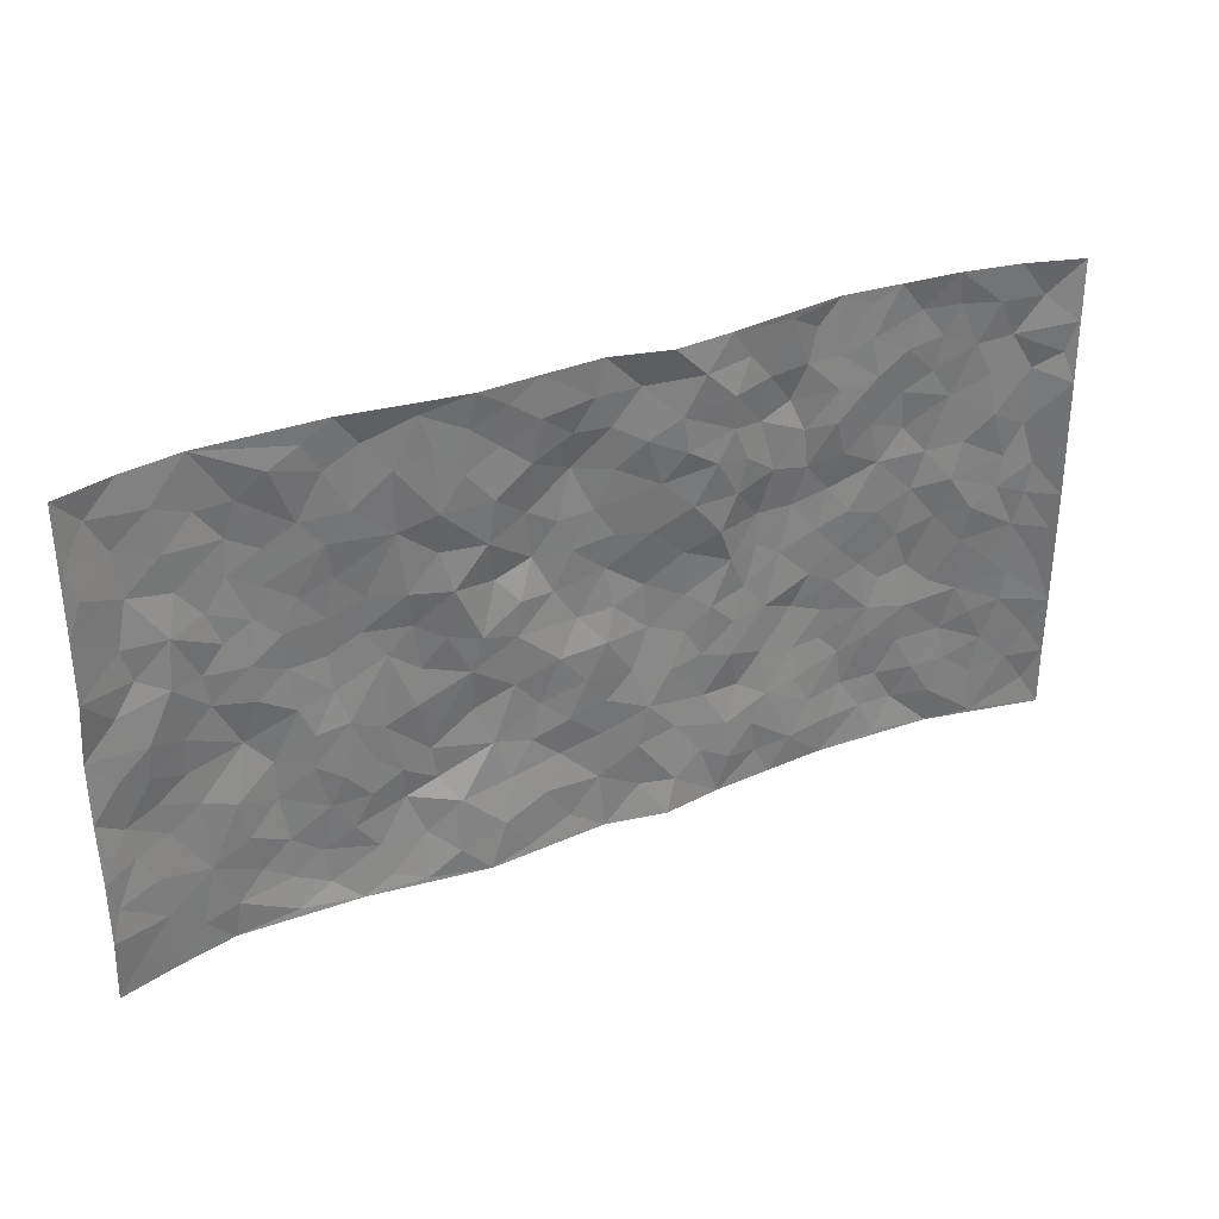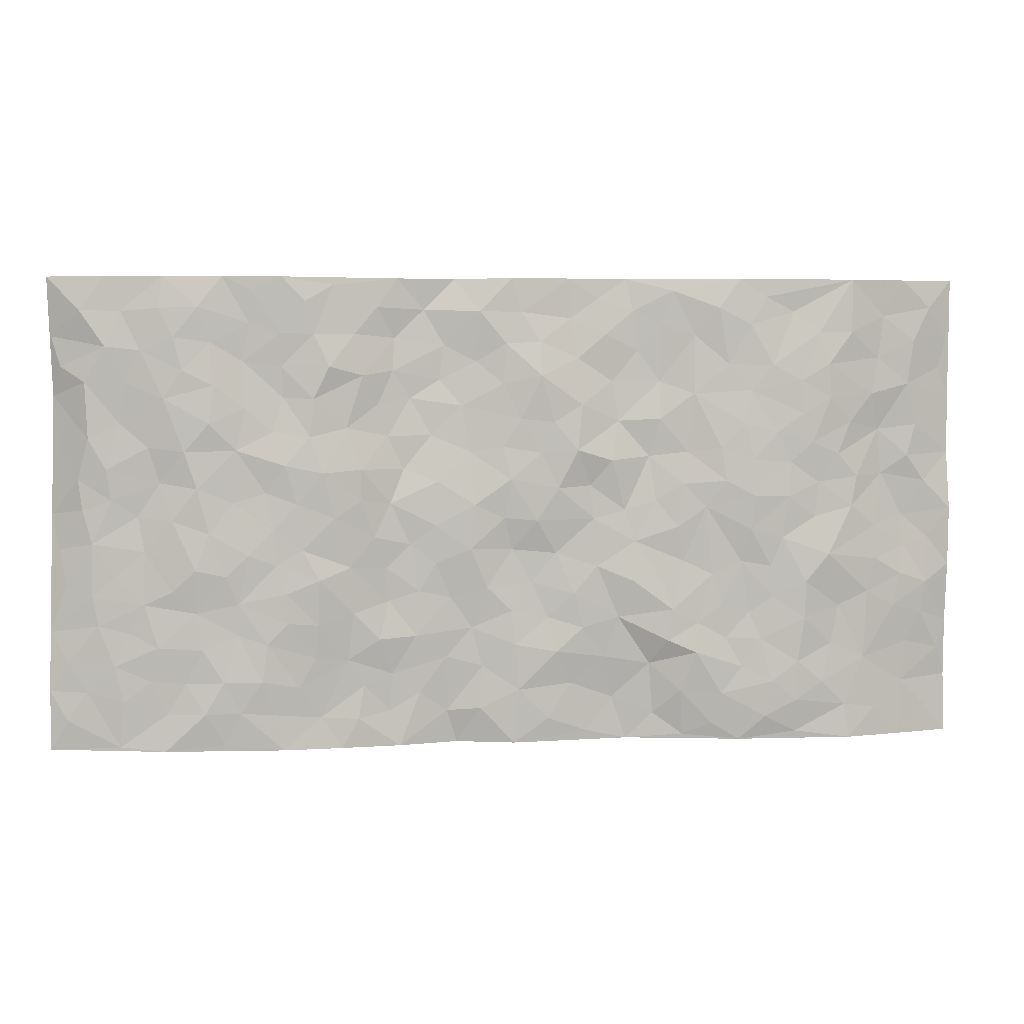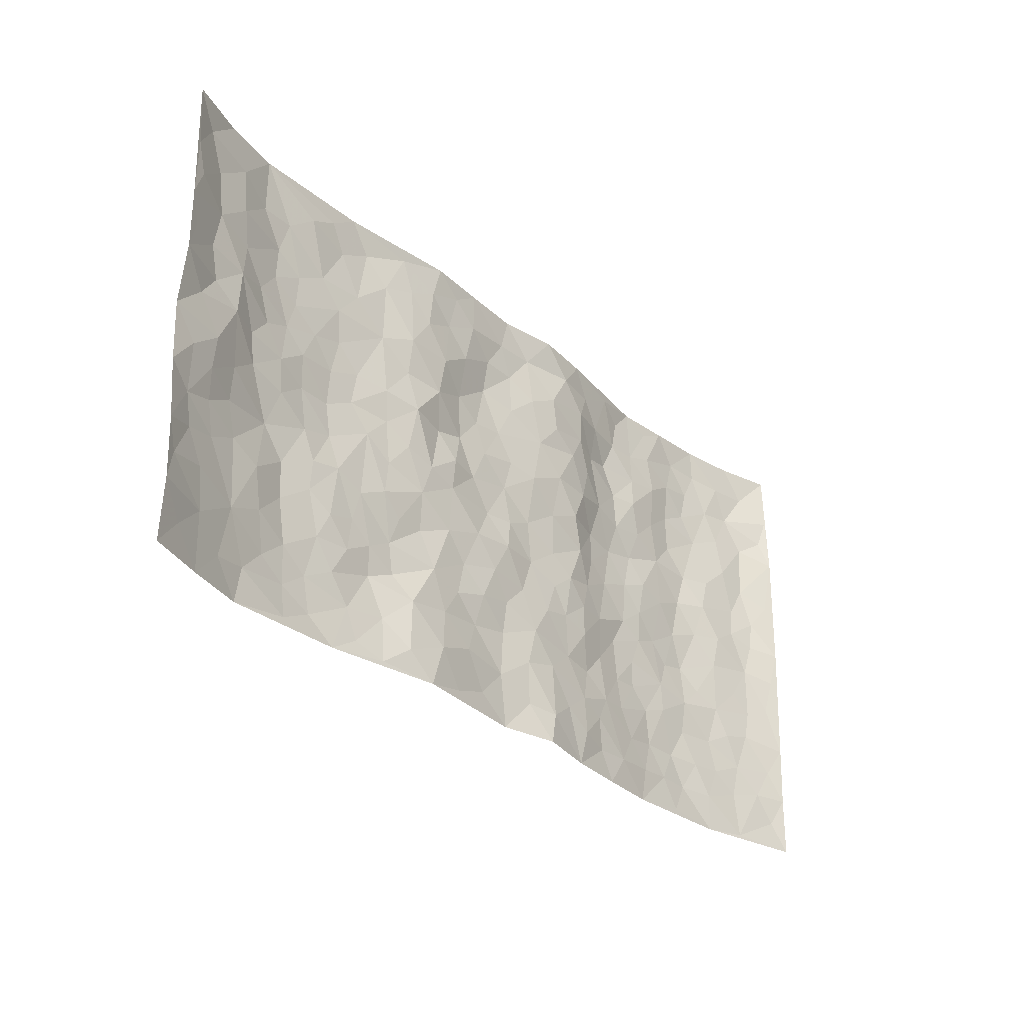
<metadata>
{"format":"obj","ext":"obj","renderer":"f3d","projection":"perspective","resolution":1024,"background":"white","views":[{"elev":32.7,"azim":-27.4,"up":"+Y"},{"elev":4.1,"azim":172.8,"up":"+Y"},{"elev":-29.7,"azim":-50.5,"up":"+Y"}]}
</metadata>
<code>
v -0.9757 0.002618 0.05141
v -0.9732 0.9984 0.04879
v 0.98 0.003667 0.04439
v 0.9741 0.9971 0.0503
v -0.7976 0.3925 -0.001061
v -0.9762 0.4998 0.04028
v -0.8577 0.3577 0.01299
v -0.0007838 0.003229 0.003556
v -0.9738 0.2517 0.0534
v -0.9214 0.3381 0.02756
v -0.7376 0.001915 -0.01332
v -0.9736 0.1272 0.05743
v -0.7113 0.2928 -0.008353
v -0.8575 0.002296 0.0165
v -0.8414 0.2885 0.008953
v -0.4913 0.002183 -0.00835
v -0.9543 0.1892 0.04682
v -0.2966 0.1696 0.01225
v -0.7778 0.3218 -0.0038
v -0.8622 0.1209 0.01995
v -0.9217 0.06481 0.03691
v -0.7973 0.06462 0.002404
v -0.6749 0.1268 -0.01899
v -0.7264 0.07496 -0.01114
v -0.873 0.2077 0.0218
v -0.9091 0.2705 0.02708
v -0.7707 0.1772 -0.002172
v -0.6936 0.2096 -0.01229
v -0.8609 0.4877 0.02655
v -0.9759 0.3756 0.0449
v -0.7356 0.9976 -0.01024
v -0.5379 0.2222 -0.01788
v 0.2609 0.158 0.006754
v -0.9726 0.7488 0.05382
v -0.3683 0.393 -0.005576
v -0.7829 0.7525 -0.001553
v -0.799 0.8307 0.004591
v -0.5828 0.4421 -0.02154
v -0.6009 0.6055 -0.0203
v -0.4895 0.9983 -0.008931
v -0.9512 0.6863 0.04563
v -0.6626 0.5622 -0.01508
v -0.39 0.7534 -0.007026
v -0.5109 0.2797 -0.01193
v -0.4607 0.225 -0.01189
v -0.4964 0.162 -0.0155
v -0.4482 0.6362 -0.01892
v -0.3668 0.5595 -0.009716
v 0.1667 0.4738 -0.0001973
v -0.3339 0.2211 -0.01151
v -0.2116 0.6104 -0.006476
v -0.3759 0.6285 -0.004182
v -0.305 0.06017 0.01765
v -0.6281 0.7102 -0.0217
v -0.3955 0.1944 -0.01757
v -0.8701 0.6173 0.01702
v -0.03818 0.3491 0.006081
v 0.05757 0.3404 0.001637
v 0.2984 0.4507 -0.007444
v -0.09564 0.5516 -0.008821
v -0.1654 0.5568 0.003147
v 0.09275 0.6294 0.006929
v -0.6345 0.346 -0.02656
v -0.75 0.5739 -0.007634
v -0.9459 0.8095 0.04429
v -0.561 0.1289 -0.02261
v -0.3695 0.01378 0.007725
v -0.7953 0.4659 0.003629
v -0.6187 0.1719 -0.02276
v -0.616 0.01845 -0.01253
v -0.2477 0.00476 0.02582
v -0.6173 0.08792 -0.02134
v -0.5479 0.05279 -0.01922
v -0.4324 0.0379 -0.006151
v -0.4519 0.104 -0.01447
v -0.8897 0.6853 0.02222
v -0.9654 0.8735 0.04837
v -0.7382 0.509 -0.01066
v 0.002552 0.9978 0.00346
v -0.801 0.6754 0.01214
v -0.5633 0.3148 -0.01887
v -0.5132 0.4606 -0.0239
v 0.006808 0.5714 -0.008064
v -0.04952 0.4829 -0.007386
v 0.00349 0.4208 0.006567
v -0.1253 0.1301 0.01076
v -0.5697 0.6699 -0.02162
v -0.9123 0.5618 0.02879
v -0.7332 0.6908 -0.01056
v -0.45 0.2968 -0.01291
v -0.6328 0.2671 -0.02529
v -0.5012 0.6883 -0.02185
v -0.1733 0.4856 0.002491
v -0.2631 0.436 -0.0003085
v -0.6483 0.6488 -0.02087
v -0.01123 0.1183 -0.0001413
v -0.4157 0.5101 -0.01492
v -0.3439 0.2883 -0.01228
v -0.2412 0.5037 0.004142
v -0.1809 0.3827 0.0008996
v -0.9725 0.6238 0.0539
v -0.7063 0.6226 -0.01394
v -0.8107 0.5794 0.01595
v -0.3629 0.111 -0.005198
v -0.5219 0.5328 -0.02794
v -0.6851 0.406 -0.02493
v -0.1304 0.3251 -0.001141
v -0.1503 0.2506 0.001467
v -0.518 0.6114 -0.02474
v 0.1097 0.7277 0.01151
v -0.003597 0.216 -0.001761
v -0.07328 0.2741 0.0046
v 0.004601 0.2894 0.001667
v -0.4304 0.3636 -0.01188
v -0.1981 0.1857 0.009538
v -0.6553 0.4876 -0.01591
v -0.5579 0.3809 -0.01867
v -0.4933 0.3915 -0.01414
v -0.3084 0.5238 0.0002247
v -0.2591 0.3507 -0.008114
v -0.3557 0.4668 -0.00971
v -0.2275 0.2723 0.004308
v -0.09098 0.4122 0.003827
v -0.5957 0.5312 -0.02405
v -0.09299 0.1994 -0.001568
v -0.2154 0.09635 0.02278
v -0.3995 0.2581 -0.01197
v -0.9241 0.4375 0.03555
v -0.8649 0.4203 0.02214
v 0.0927 0.423 -0.003728
v 0.209 0.2383 0.003829
v 0.08341 0.517 -0.005091
v 0.01978 0.4884 -0.002184
v 0.167 0.3932 0.002894
v 0.7906 0.4974 0.01075
v 0.2213 0.4338 0.005333
v 0.2679 0.3134 0.004747
v 0.1618 0.5669 0.002684
v 0.1239 0.9953 0.02727
v -0.2937 0.6188 0.009
v 0.4232 0.8785 -0.01916
v 0.4887 0.9971 -0.02089
v -0.2134 0.7798 0.01189
v -0.05678 0.8639 -0.003147
v -0.3225 0.3486 -0.007261
v -0.4591 0.5656 -0.02242
v -0.07552 0.05449 0.004925
v -0.1601 0.02453 0.01603
v 0.1215 0.004767 0.02866
v 0.01543 0.8593 -0.0005169
v -0.01585 0.6996 -0.006442
v 0.423 0.1962 -0.01417
v 0.3421 0.2896 -0.01075
v 0.5925 0.5258 -0.01635
v 0.5253 0.5463 -0.01564
v 0.4571 0.1346 -0.01404
v 0.5244 0.2271 -0.02139
v 0.4144 0.3611 -0.02609
v 0.02333 0.6404 -0.002491
v -0.05917 0.6275 -0.007789
v -0.1467 0.7296 -0.006939
v -0.08624 0.6931 -0.0101
v -0.05895 0.7914 -0.01451
v -0.1369 0.6329 -0.01267
v 0.02209 0.7741 -0.000806
v 0.2461 0.9958 0.01462
v -0.01668 0.926 0.002728
v -0.269 0.8451 0.01308
v -0.1986 0.8791 0.006456
v -0.3163 0.7796 0.01117
v -0.2444 0.997 0.01915
v -0.2274 0.6949 0.008141
v -0.3176 0.6992 0.0007965
v -0.1386 0.8287 0.003742
v -0.1212 0.9975 0.01052
v 0.22 0.7439 0.01879
v 0.1752 0.6655 0.0149
v 0.3259 0.5944 -0.01752
v 0.2629 0.5222 0.001765
v 0.2683 0.664 0.008728
v 0.4238 0.743 -0.02095
v 0.3557 0.6818 -0.01219
v 0.2879 0.7315 0.007554
v 0.07121 0.9277 0.005598
v 0.07947 0.8216 0.01399
v 0.1466 0.8558 0.02143
v 0.2527 0.8709 0.01881
v 0.3208 0.7918 -0.007605
v 0.2343 0.594 0.01145
v -0.8816 0.8668 0.01495
v -0.6836 0.8164 -0.0211
v -0.8687 0.7741 0.01455
v -0.8557 0.9975 0.01263
v -0.92 0.9393 0.0266
v -0.8098 0.9203 0.006086
v -0.7347 0.8848 -0.01329
v -0.6063 0.9288 -0.007373
v -0.6632 0.8856 -0.01605
v -0.6889 0.7455 -0.01953
v -0.561 0.8142 -0.01814
v -0.623 0.7809 -0.0211
v -0.5114 0.9009 -0.01462
v -0.3916 0.8777 -0.001847
v -0.5458 0.96 -0.01065
v -0.4651 0.8157 -0.01124
v -0.4422 0.9363 -0.01308
v -0.345 0.9722 0.003312
v -0.5122 0.7604 -0.01655
v -0.3205 0.9004 0.007399
v -0.2583 0.9293 0.01241
v 0.1574 0.7828 0.02155
v 0.2564 0.8021 0.01374
v 0.1902 0.9306 0.02452
v 0.3912 0.8106 -0.02427
v 0.3371 0.8786 -0.004613
v 0.3813 0.9806 -0.006578
v 0.2892 0.9352 0.005363
v 0.4403 0.9467 -0.02082
v 0.3806 0.4926 -0.02143
v 0.3256 0.5281 -0.01576
v 0.4842 0.6033 -0.02485
v 0.432 0.6634 -0.02098
v 0.4055 0.5872 -0.02638
v 0.3542 0.1902 -0.004925
v 0.4824 0.3342 -0.02363
v 0.4598 0.5217 -0.02226
v 0.3477 0.3874 -0.01286
v -0.1227 0.9135 0.01019
v -0.1827 0.9566 0.01321
v 0.3213 0.1333 0.0004872
v 0.6149 0.01476 -0.0113
v 0.2021 0.3336 0.005251
v 0.2728 0.3846 0.001009
v 0.5855 0.2476 -0.01581
v 0.7338 0.998 -0.003966
v 0.9769 0.2533 0.04943
v 0.4911 0.811 -0.01301
v 0.7193 0.4876 -0.009497
v 0.4876 0.7457 -0.01008
v 0.9706 0.5023 0.05896
v 0.6714 0.2944 -0.01343
v 0.5101 0.4674 -0.01871
v 0.7798 0.312 0.001182
v 0.5627 0.4152 -0.02205
v 0.4913 0.001426 -0.01415
v 0.08957 0.2532 0.01079
v 0.5071 0.07663 -0.01468
v 0.1348 0.3197 0.00783
v 0.4172 0.2662 -0.01987
v 0.8755 0.2669 0.01823
v 0.6431 0.4616 -0.02054
v 0.5806 0.0821 -0.01726
v 0.4497 0.4253 -0.02189
v 0.6093 0.3715 -0.02234
v 0.2871 0.2326 -0.005692
v 0.4794 0.2711 -0.02296
v 0.265 0.07892 0.00931
v 0.3676 0.00179 -0.004327
v 0.2442 0.002571 0.006849
v 0.2014 0.1156 0.01104
v 0.06734 0.1708 0.01002
v 0.145 0.1908 0.01165
v 0.6153 0.1476 -0.01999
v 0.7772 0.4237 0.003743
v 0.7514 0.222 -0.00623
v 0.6544 0.081 -0.01796
v 0.6718 0.3846 -0.02239
v 0.7203 0.3398 -0.01087
v 0.8869 0.328 0.02064
v 0.7444 0.5678 0.002003
v 0.6947 0.1462 -0.007319
v 0.7665 0.151 1.711e-05
v 0.841 0.369 0.01315
v 0.9409 0.352 0.03839
v 0.8861 0.44 0.02081
v 0.5838 0.3128 -0.01763
v 0.8238 0.1074 0.008374
v 0.3326 0.06341 -0.003593
v 0.4124 0.06844 -0.00484
v 0.07115 0.07901 0.007934
v 0.1425 0.07414 0.02028
v 0.9647 0.7495 0.06396
v 0.7347 0.08005 -0.001093
v 0.658 0.2161 -0.01568
v 0.9561 0.427 0.0488
v 0.9055 0.5103 0.02744
v 0.8105 0.2517 0.008174
v 0.5348 0.1479 -0.02214
v 0.7385 0.00252 -0.006022
v 0.5038 0.3936 -0.01943
v 0.9424 0.06581 0.03159
v 0.979 0.1284 0.04508
v 0.843 0.1819 0.01101
v 0.9008 0.1264 0.02476
v 0.8325 0.01057 0.01345
v 0.9386 0.1907 0.03368
v 0.6674 0.5555 -0.01878
v 0.6931 0.6326 -0.01638
v 0.5861 0.6356 -0.018
v 0.8252 0.6915 0.01259
v 0.6322 0.7711 -0.0197
v 0.9488 0.6257 0.05081
v 0.7674 0.6418 0.0008295
v 0.8549 0.5954 0.01247
v 0.7347 0.7435 -0.01063
v 0.8457 0.5311 0.01398
v 0.9143 0.5749 0.02922
v 0.8916 0.6596 0.01811
v 0.6412 0.692 -0.02344
v 0.566 0.7233 -0.01542
v 0.51 0.6737 -0.01566
v 0.8542 0.8519 0.00803
v 0.7134 0.8709 -0.01325
v 0.8122 0.7765 0.005757
v 0.8972 0.7777 0.01893
v 0.7813 0.8439 -0.001888
v 0.9669 0.8733 0.05559
v 0.6954 0.8021 -0.01526
v 0.9479 0.8107 0.04541
v 0.7429 0.9313 -0.008814
v 0.8555 0.998 0.0162
v 0.6114 0.9977 -0.01225
v 0.821 0.9254 0.008564
v 0.9068 0.9273 0.023
v 0.6622 0.9342 -0.01658
v 0.5569 0.9006 -0.01245
v 0.4916 0.8802 -0.01726
v 0.5501 0.9687 -0.01625
v 0.5703 0.8211 -0.009465
v 0.637 0.8603 -0.01395
f 29 6 128
f 12 21 20
f 26 10 9
f 55 45 46
f 27 19 15
f 26 9 17
f 101 6 88
f 12 1 21
f 7 15 19
f 125 86 96
f 84 123 85
f 129 29 128
f 25 27 15
f 12 20 17
f 73 75 66
f 22 14 11
f 26 17 25
f 9 12 17
f 25 15 26
f 5 129 7
f 52 146 48
f 55 18 50
f 7 19 5
f 20 27 25
f 124 82 105
f 41 76 34
f 20 14 22
f 14 20 21
f 14 21 1
f 24 22 11
f 24 27 22
f 72 66 69
f 69 32 91
f 70 24 11
f 24 23 27
f 17 20 25
f 27 20 22
f 10 15 7
f 10 26 15
f 23 28 27
f 27 13 19
f 28 23 69
f 13 27 28
f 119 121 94
f 10 7 129
f 6 30 128
f 9 10 30
f 36 192 80
f 80 102 89
f 118 81 44
f 64 103 78
f 115 126 86
f 45 32 46
f 91 63 13
f 129 68 29
f 95 87 54
f 95 54 199
f 202 40 204
f 82 97 105
f 29 88 6
f 18 55 104
f 148 126 71
f 38 82 124
f 50 18 122
f 117 82 38
f 5 19 106
f 82 117 118
f 80 64 102
f 127 45 55
f 194 77 190
f 98 35 114
f 39 124 105
f 127 50 98
f 106 19 13
f 66 75 46
f 39 95 42
f 63 117 38
f 95 89 102
f 101 56 76
f 51 140 99
f 18 53 126
f 62 83 132
f 45 127 90
f 112 113 57
f 103 29 68
f 130 85 58
f 109 39 105
f 35 94 121
f 113 246 58
f 151 165 163
f 120 100 94
f 114 127 98
f 192 190 65
f 95 39 87
f 36 191 37
f 67 104 74
f 56 101 88
f 13 63 106
f 192 34 76
f 268 241 243
f 108 115 125
f 93 84 60
f 133 84 85
f 156 288 157
f 101 76 41
f 80 103 64
f 105 97 146
f 99 61 51
f 92 109 47
f 125 96 111
f 158 227 153
f 75 104 55
f 69 66 32
f 81 91 32
f 106 78 68
f 42 64 78
f 77 34 65
f 24 70 72
f 75 73 16
f 16 71 67
f 2 34 77
f 13 28 91
f 103 56 88
f 56 80 76
f 72 69 23
f 11 16 70
f 16 73 70
f 16 67 74
f 115 18 126
f 24 72 23
f 73 72 70
f 16 74 75
f 72 73 66
f 32 45 44
f 84 83 60
f 66 46 32
f 78 106 116
f 117 63 81
f 67 53 104
f 103 68 78
f 69 91 28
f 36 80 89
f 106 38 116
f 106 68 5
f 81 118 117
f 62 132 138
f 32 44 81
f 53 67 71
f 57 58 85
f 123 100 107
f 93 60 61
f 33 230 224
f 8 96 147
f 132 133 130
f 140 48 119
f 93 100 123
f 122 98 50
f 164 60 160
f 53 71 126
f 125 112 108
f 193 194 195
f 75 55 46
f 63 91 81
f 56 103 80
f 196 198 31
f 18 104 53
f 121 48 97
f 38 106 63
f 118 97 82
f 97 35 121
f 51 172 140
f 130 134 49
f 87 39 109
f 288 252 263
f 97 114 35
f 47 43 92
f 57 113 58
f 248 130 58
f 34 101 41
f 114 90 127
f 116 124 42
f 145 94 35
f 118 114 97
f 167 79 175
f 98 145 35
f 85 123 57
f 43 47 52
f 199 36 89
f 42 78 116
f 159 83 62
f 88 29 103
f 74 104 75
f 118 44 90
f 173 140 172
f 42 95 102
f 190 192 37
f 65 190 77
f 89 95 199
f 125 111 112
f 92 87 109
f 18 115 122
f 177 180 176
f 112 57 107
f 109 105 146
f 93 94 100
f 285 286 275
f 96 86 147
f 137 232 131
f 57 123 107
f 87 92 208
f 49 134 136
f 132 130 49
f 161 164 162
f 50 127 55
f 122 108 107
f 122 107 100
f 48 140 52
f 118 90 114
f 99 119 94
f 123 84 93
f 36 37 192
f 48 121 119
f 120 122 100
f 39 42 124
f 38 124 116
f 248 58 246
f 44 45 90
f 98 122 120
f 146 52 47
f 94 93 99
f 168 209 170
f 212 183 188
f 202 197 200
f 42 102 64
f 107 108 112
f 99 93 61
f 8 280 96
f 112 111 113
f 125 115 86
f 115 108 122
f 128 30 10
f 5 68 129
f 10 129 128
f 132 49 138
f 83 84 133
f 130 133 85
f 83 133 132
f 248 134 130
f 156 152 224
f 151 110 165
f 212 186 211
f 153 224 249
f 254 251 244
f 246 261 262
f 225 158 249
f 49 136 179
f 185 184 150
f 214 188 181
f 181 188 182
f 161 163 174
f 143 170 172
f 110 211 185
f 184 79 167
f 174 228 169
f 62 110 159
f 163 150 144
f 210 169 229
f 170 143 168
f 176 211 110
f 98 120 145
f 94 145 120
f 48 146 97
f 109 146 47
f 148 86 126
f 147 86 148
f 71 8 148
f 8 147 148
f 244 276 254
f 232 136 134
f 174 143 161
f 60 83 160
f 163 162 151
f 159 160 83
f 261 281 262
f 259 281 149
f 219 220 59
f 246 113 111
f 33 255 131
f 157 256 152
f 137 255 153
f 230 278 279
f 262 260 33
f 154 155 242
f 131 255 137
f 248 131 232
f 281 280 149
f 259 258 278
f 220 179 59
f 159 151 160
f 162 160 151
f 164 61 60
f 228 174 144
f 144 174 163
f 159 110 151
f 161 172 164
f 186 184 185
f 161 162 163
f 61 164 51
f 160 162 164
f 187 217 213
f 150 163 165
f 205 202 200
f 79 184 139
f 170 43 173
f 174 169 143
f 161 143 172
f 167 144 150
f 176 180 183
f 172 170 173
f 223 226 221
f 185 150 165
f 99 140 119
f 207 206 203
f 172 51 164
f 43 52 173
f 173 52 140
f 167 175 228
f 228 229 169
f 210 168 169
f 177 110 62
f 189 138 179
f 62 138 177
f 136 232 233
f 181 182 222
f 150 184 167
f 178 180 189
f 49 179 138
f 177 138 189
f 180 178 182
f 178 179 220
f 307 308 304
f 222 223 221
f 215 187 188
f 176 183 212
f 187 213 186
f 214 215 188
f 185 211 186
f 237 181 239
f 182 188 183
f 110 185 165
f 216 215 141
f 211 176 212
f 182 183 180
f 176 110 177
f 213 184 186
f 178 189 179
f 177 189 180
f 195 190 37
f 197 198 200
f 195 194 190
f 34 192 65
f 80 192 76
f 37 196 195
f 194 2 77
f 193 2 194
f 196 37 191
f 31 193 195
f 198 196 191
f 31 195 196
f 199 201 191
f 197 204 31
f 198 191 201
f 31 198 197
f 201 199 54
f 36 199 191
f 54 208 201
f 208 43 205
f 208 54 87
f 198 201 200
f 206 205 203
f 43 170 203
f 210 207 209
f 40 202 206
f 31 204 40
f 197 202 204
f 208 205 200
f 43 203 205
f 205 206 202
f 203 209 207
f 171 40 207
f 40 206 207
f 208 200 201
f 43 208 92
f 170 209 203
f 168 143 169
f 207 210 171
f 168 210 209
f 188 187 212
f 212 187 186
f 166 139 213
f 184 213 139
f 237 214 181
f 215 214 141
f 216 141 218
f 213 217 166
f 142 166 216
f 217 216 166
f 187 215 217
f 216 217 215
f 237 141 214
f 142 216 218
f 223 222 182
f 179 136 59
f 223 220 219
f 267 238 251
f 237 327 141
f 223 182 178
f 158 290 253
f 220 223 178
f 59 233 227
f 233 59 136
f 248 246 131
f 153 249 158
f 251 254 267
f 223 219 226
f 111 261 246
f 297 251 238
f 276 256 157
f 167 228 144
f 229 228 175
f 175 171 229
f 229 171 210
f 260 257 33
f 265 271 272
f 266 289 283
f 269 243 250
f 249 224 152
f 266 283 271
f 227 233 137
f 253 227 158
f 325 313 320
f 135 264 275
f 310 329 239
f 270 298 297
f 249 256 225
f 275 273 269
f 311 222 221
f 155 154 299
f 234 276 157
f 310 311 299
f 222 239 181
f 221 226 155
f 266 263 252
f 242 290 244
f 264 273 275
f 273 264 243
f 242 244 154
f 276 290 225
f 288 234 157
f 240 282 302
f 275 286 306
f 225 290 158
f 234 263 284
f 241 254 276
f 233 232 137
f 137 153 227
f 264 135 238
f 244 251 154
f 260 259 257
f 227 253 219
f 33 224 255
f 154 297 299
f 240 302 307
f 297 154 251
f 264 268 243
f 253 226 219
f 271 284 263
f 277 294 293
f 290 242 253
f 241 234 284
f 59 227 219
f 242 155 226
f 252 245 231
f 157 152 156
f 257 230 33
f 152 256 249
f 278 230 257
f 262 33 131
f 224 153 255
f 259 278 257
f 134 248 232
f 230 279 224
f 96 261 111
f 261 96 280
f 280 281 261
f 246 262 131
f 252 247 245
f 268 267 241
f 283 277 272
f 288 247 252
f 275 274 285
f 295 291 294
f 267 268 264
f 263 234 288
f 309 310 299
f 290 276 244
f 283 272 271
f 267 254 241
f 265 243 241
f 236 240 285
f 297 238 270
f 303 305 298
f 241 276 234
f 221 155 299
f 272 277 293
f 250 243 287
f 286 285 240
f 284 271 265
f 271 263 266
f 295 3 291
f 225 256 276
f 241 284 265
f 289 266 231
f 3 292 291
f 321 235 323
f 293 294 296
f 279 278 258
f 245 279 258
f 279 156 224
f 260 281 259
f 280 8 149
f 262 281 260
f 231 266 252
f 267 264 238
f 306 304 270
f 283 289 295
f 243 269 273
f 236 269 250
f 294 292 296
f 274 236 285
f 269 274 275
f 250 287 293
f 245 289 231
f 236 274 269
f 156 279 247
f 242 226 253
f 247 279 245
f 243 265 287
f 288 156 247
f 265 272 293
f 296 292 236
f 293 287 265
f 295 294 277
f 277 283 295
f 236 250 296
f 289 3 295
f 292 294 291
f 293 296 250
f 300 304 308
f 325 320 235
f 329 330 326
f 270 304 303
f 270 303 298
f 309 305 301
f 135 306 270
f 299 297 298
f 298 309 299
f 238 135 270
f 300 314 305
f 303 300 305
f 304 306 307
f 300 303 304
f 282 319 315
f 322 325 235
f 275 306 135
f 307 306 286
f 240 307 286
f 308 307 302
f 302 282 308
f 308 282 315
f 305 309 298
f 310 309 301
f 310 301 329
f 310 239 311
f 222 311 239
f 299 311 221
f 319 312 315
f 312 323 316
f 301 305 318
f 305 314 316
f 300 308 315
f 316 314 312
f 312 314 315
f 315 314 300
f 323 312 324
f 316 313 318
f 282 4 317
f 330 313 325
f 4 321 324
f 235 320 323
f 282 317 319
f 312 319 317
f 326 325 322
f 316 320 313
f 316 318 305
f 142 218 327
f 327 218 141
f 316 323 320
f 324 312 317
f 4 324 317
f 321 323 324
f 318 313 330
f 328 326 322
f 326 327 329
f 329 327 237
f 326 328 327
f 322 142 328
f 327 328 142
f 329 237 239
f 301 318 330
f 326 330 325
f 330 329 301

</code>
